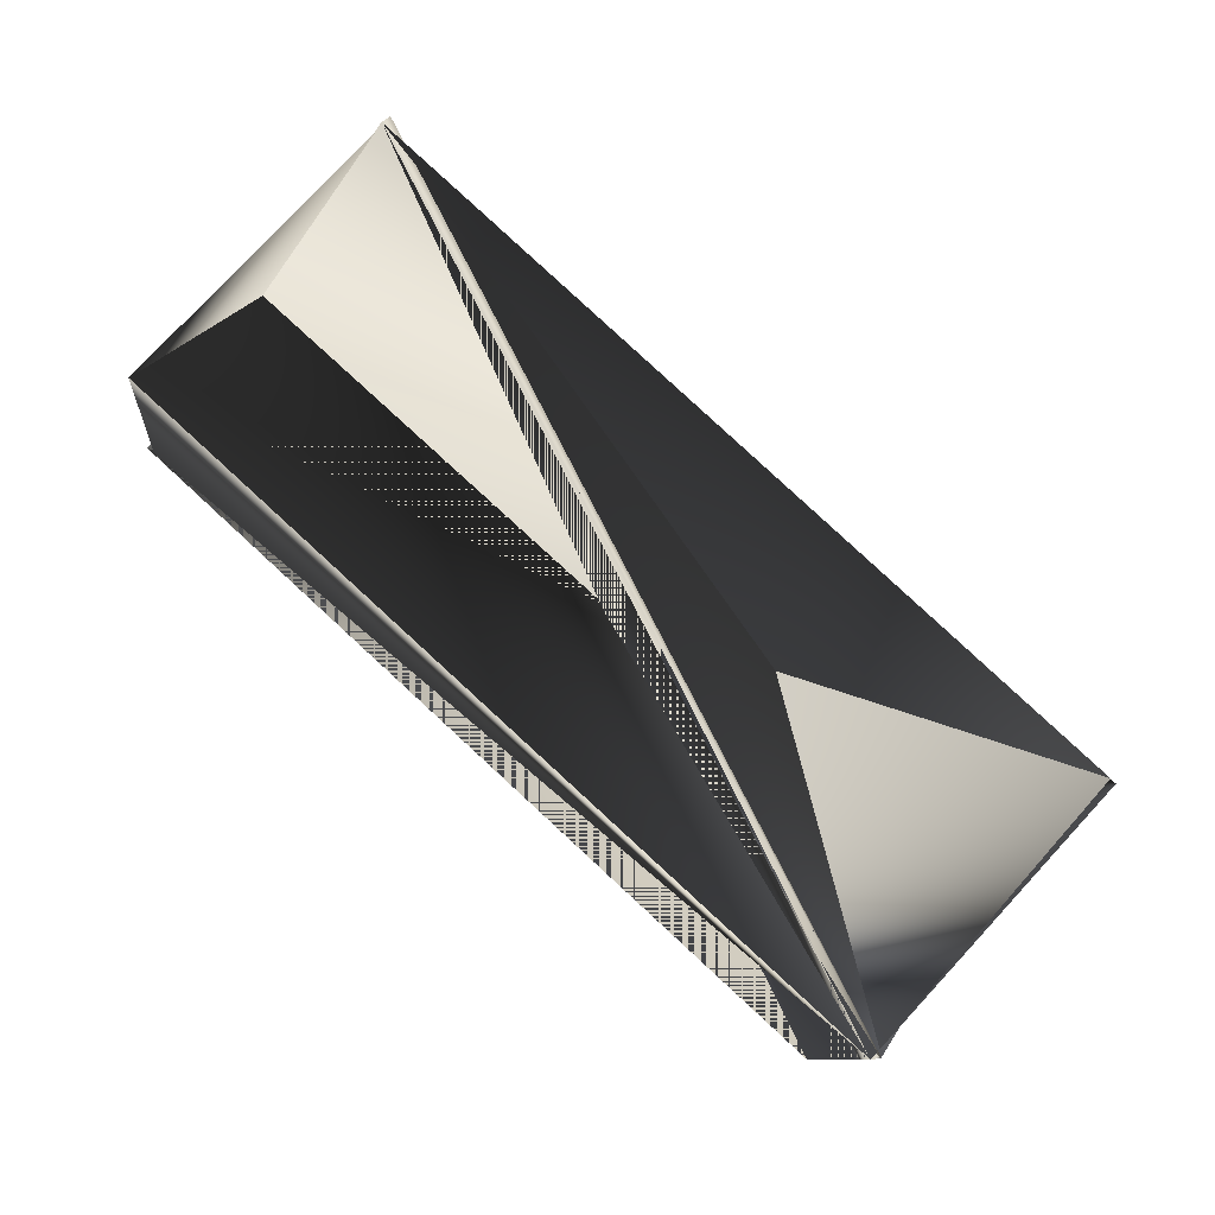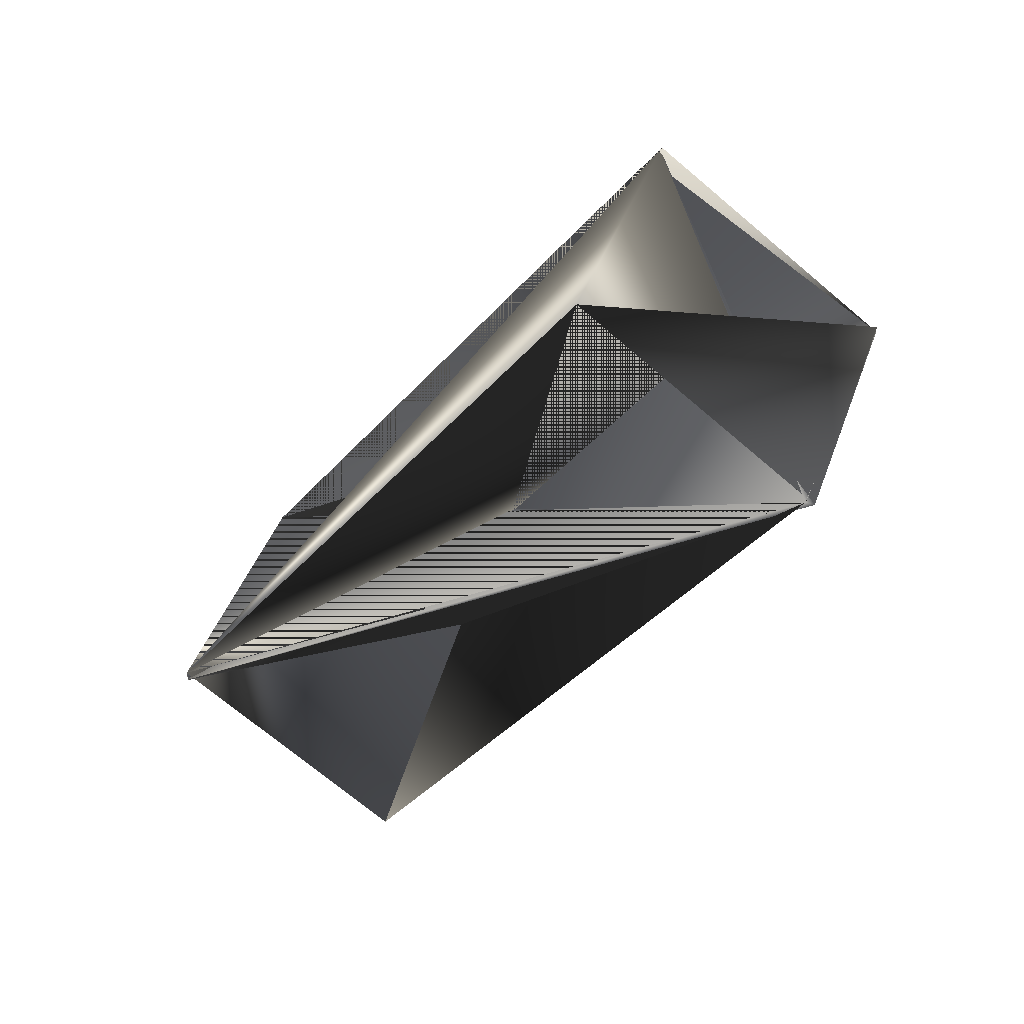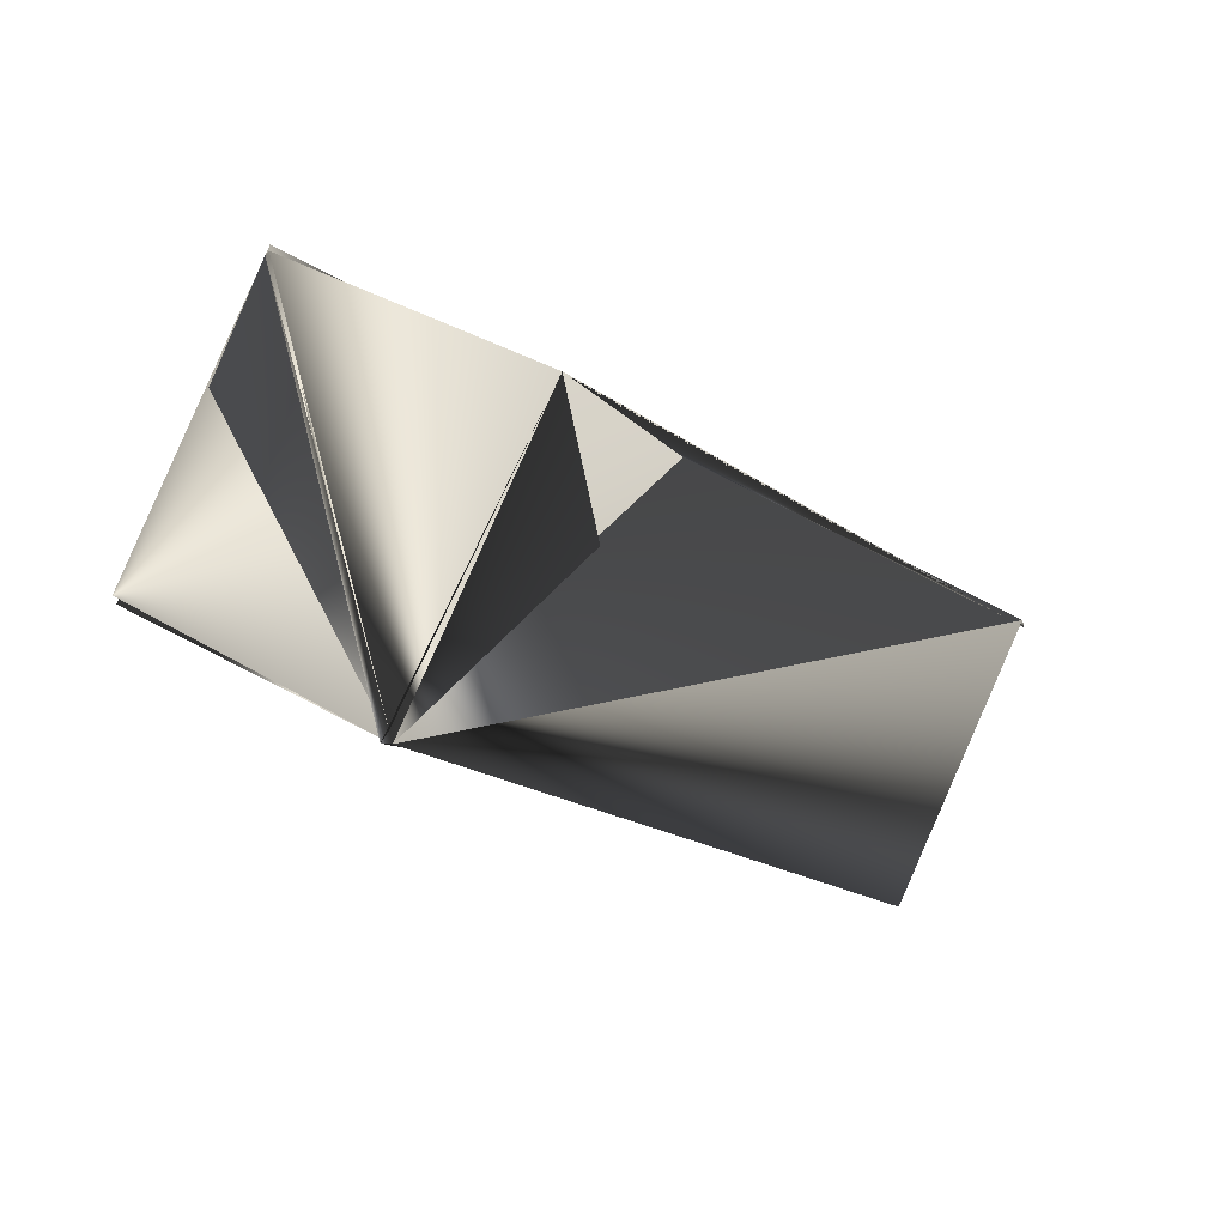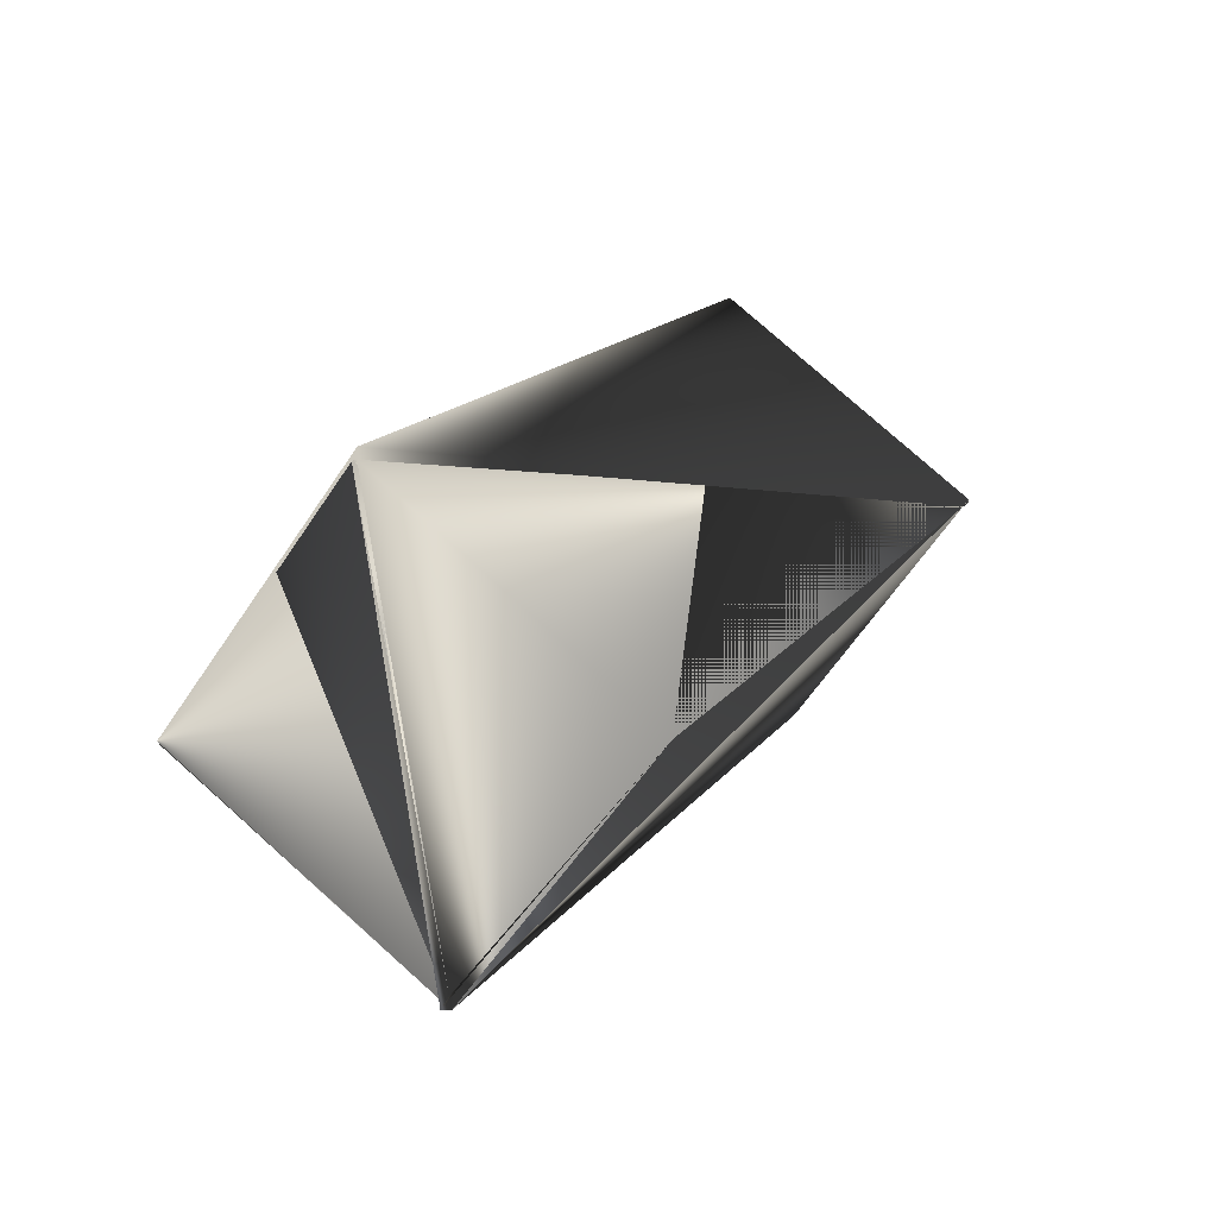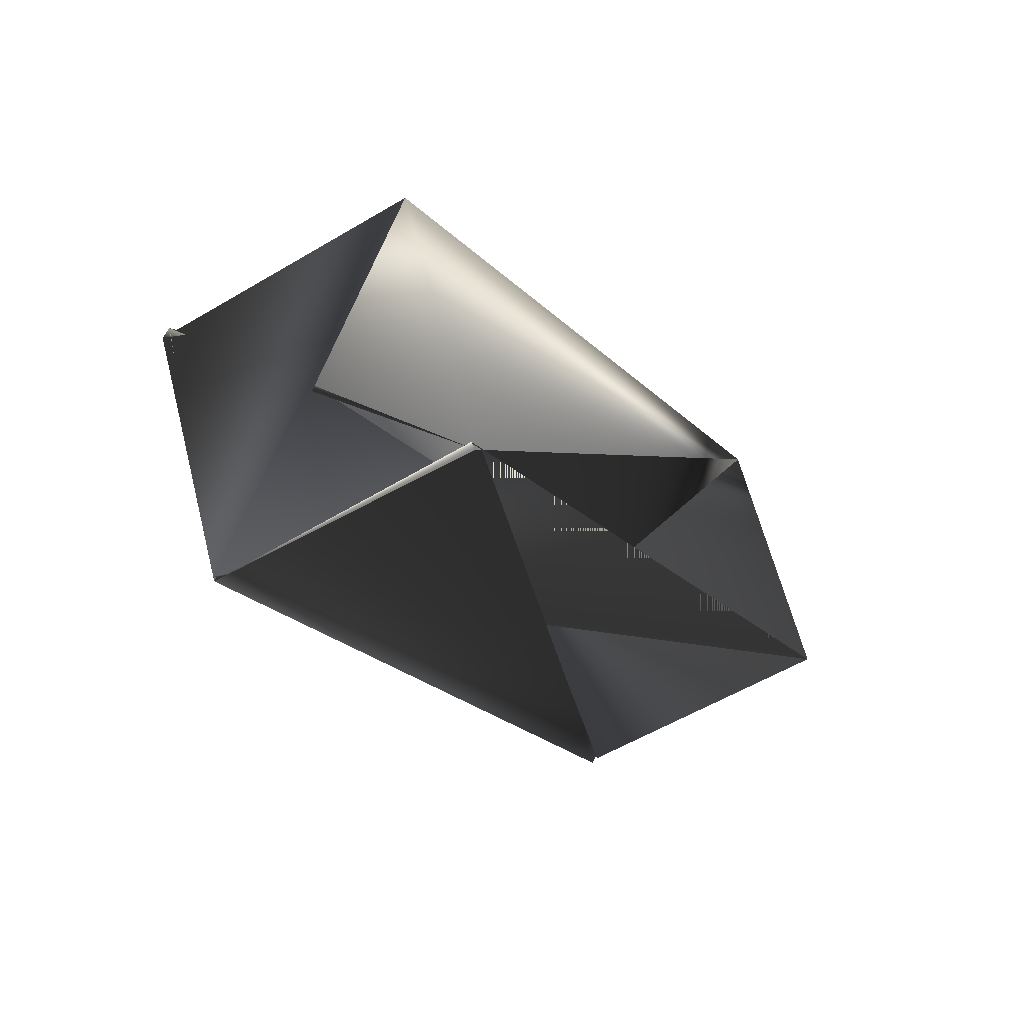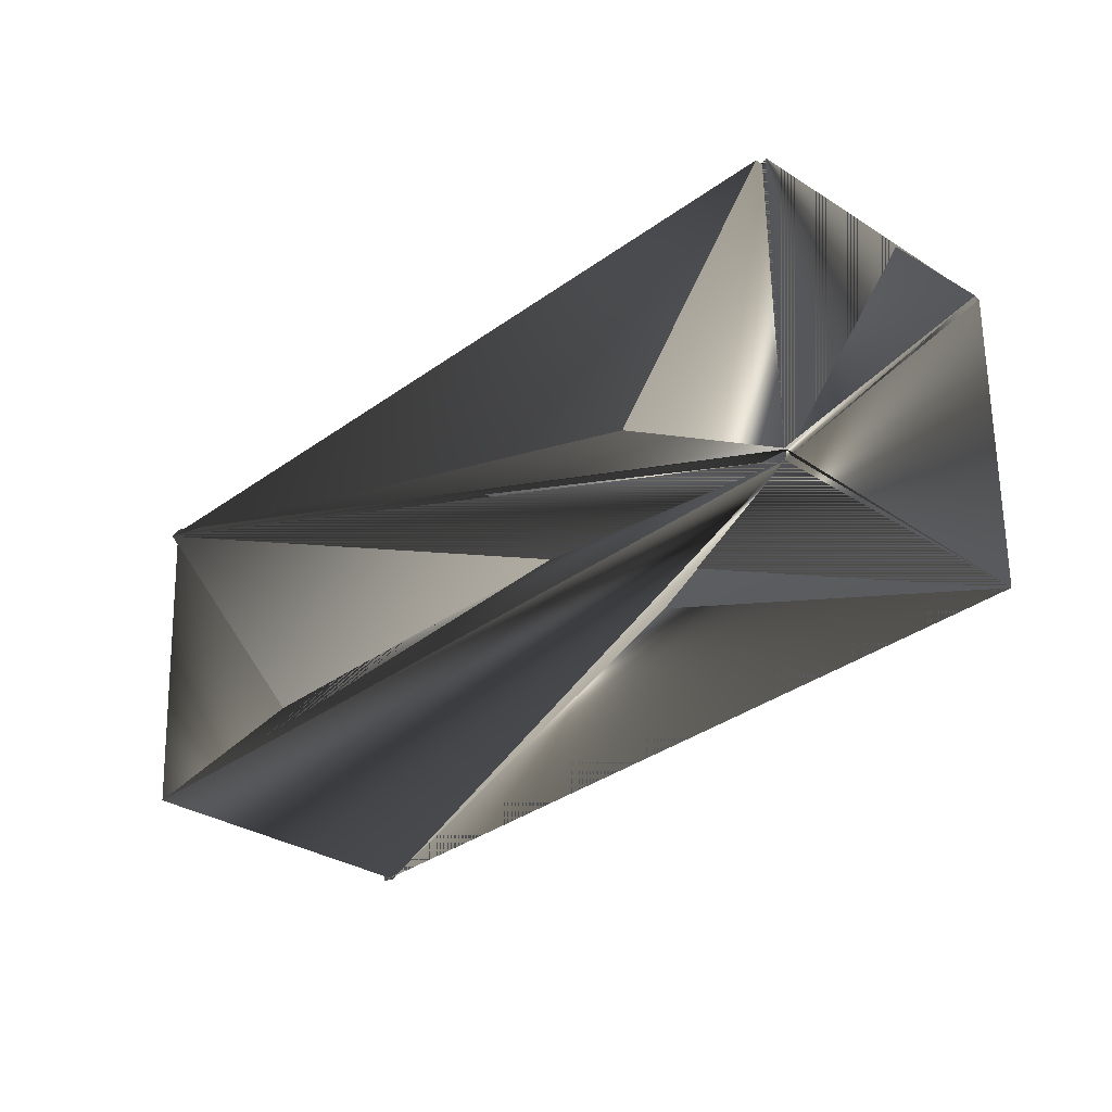
<metadata>
{"format":"obj","ext":"obj","renderer":"f3d","projection":"perspective","resolution":1024,"background":"white","views":[{"elev":-41.2,"azim":72.2,"up":"+Y"},{"elev":51.6,"azim":76.3,"up":"+Z"},{"elev":-53.7,"azim":-129.9,"up":"+Y"},{"elev":-19.7,"azim":-141.9,"up":"+Y"},{"elev":52.1,"azim":-137.0,"up":"+Z"},{"elev":-79.8,"azim":137.0,"up":"+Y"}]}
</metadata>
<code>
v 0.0913 0.121 0.4451
v 0.008117 0.2417 0.6909
v 0.03977 0.05753 0.4951
v -0.03677 0.1065 0.4809
v 0.1362 0.253 0.6574
v 0.01475 0.17 0.4286
v 0.01319 0.17 0.4286
v 0.00968 0.2417 0.6932
v 0.08466 0.1927 0.7075
v 0.05964 0.3051 0.6432
v 0.1362 0.2561 0.6552
v 0.08973 0.121 0.4429
v 0.04134 0.05753 0.4929
v 0.05964 0.3051 0.6409
v 0.01319 0.1732 0.4286
f 1 2 3
f 1 4 5
f 1 5 2
f 1 3 6
f 1 6 4
f 7 8 4
f 7 4 3
f 7 3 9
f 7 6 8
f 7 9 6
f 10 11 3
f 10 12 3
f 10 3 12
f 10 3 9
f 10 9 11
f 11 2 5
f 11 5 13
f 11 13 14
f 11 9 2
f 11 14 3
f 2 8 6
f 2 15 3
f 2 3 14
f 2 6 14
f 2 14 8
f 2 14 15
f 2 9 3
f 5 14 3
f 5 4 6
f 5 3 4
f 5 13 14
f 5 6 13
f 3 4 5
f 3 5 4
f 12 15 3
f 12 3 15
f 14 6 9
f 14 9 3
f 8 14 4
f 4 13 5
f 4 14 13
f 15 13 3
f 15 14 13
f 3 13 6

</code>
